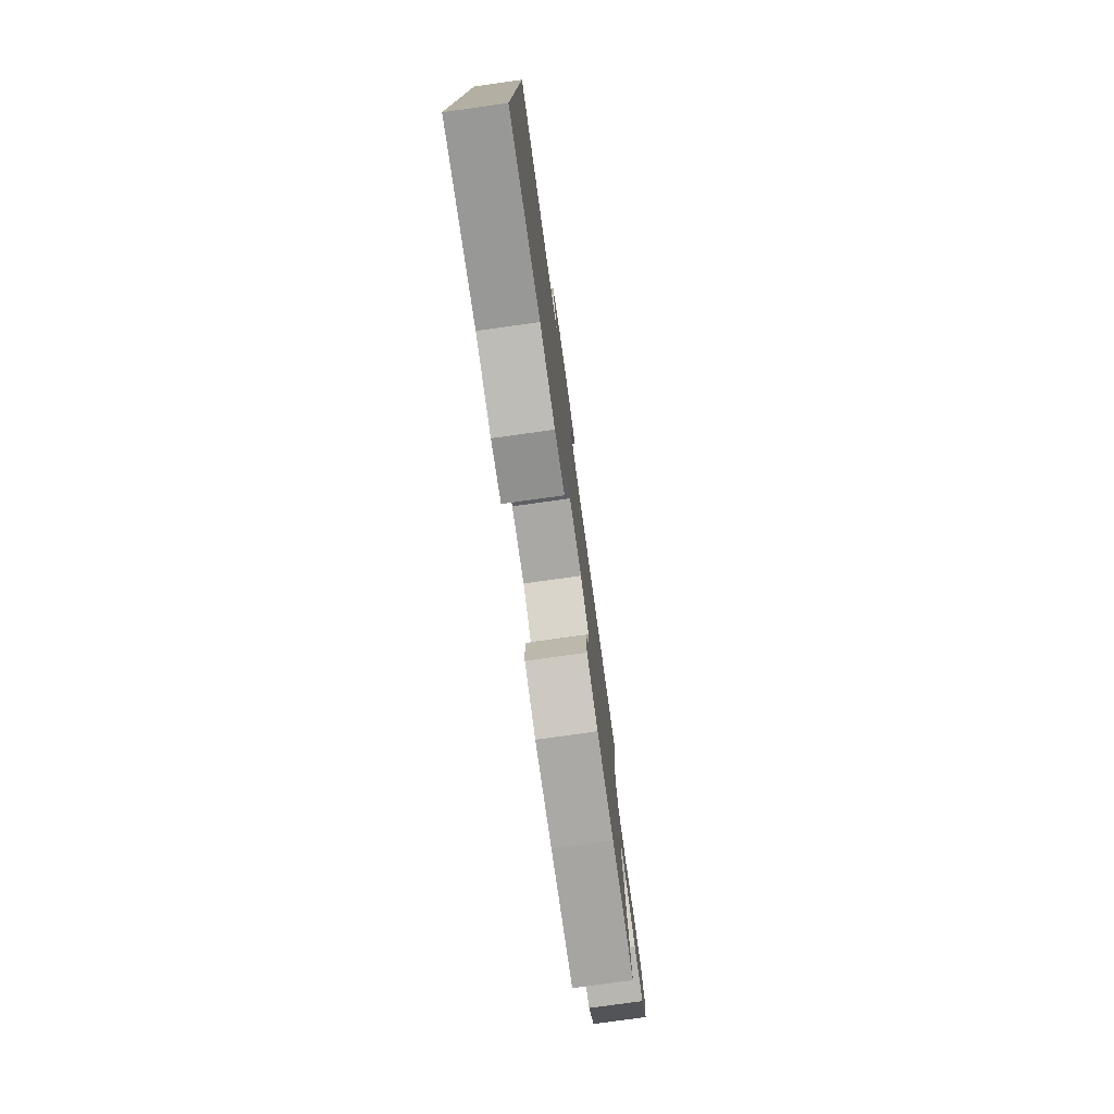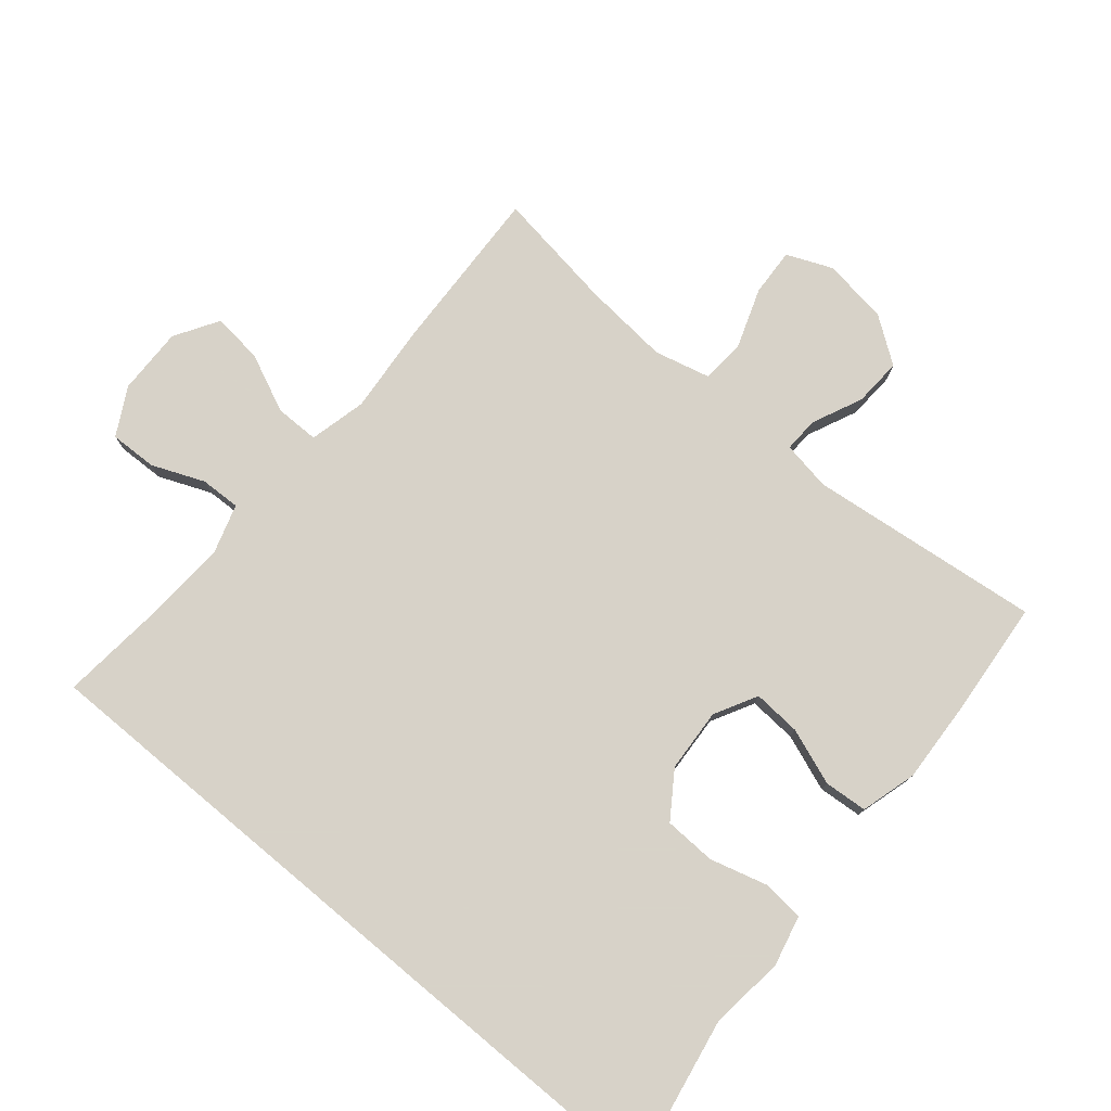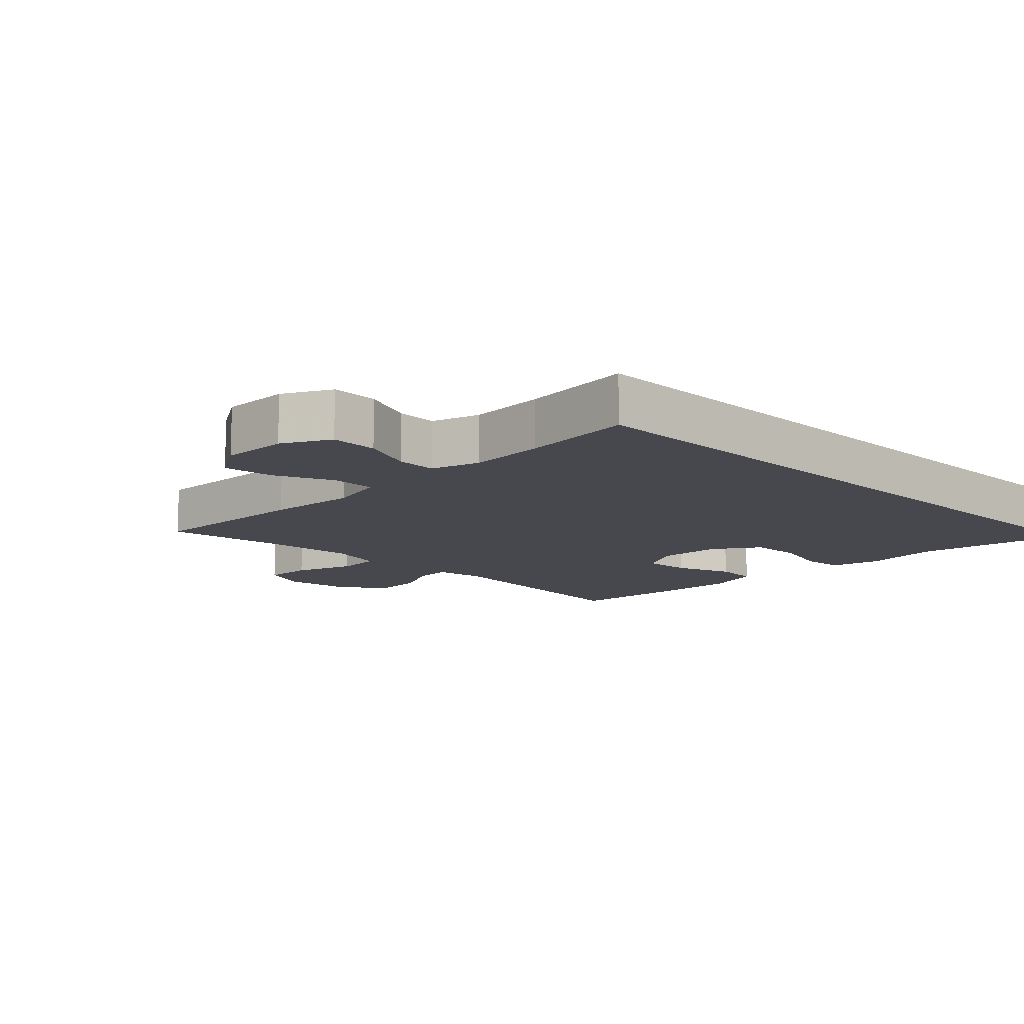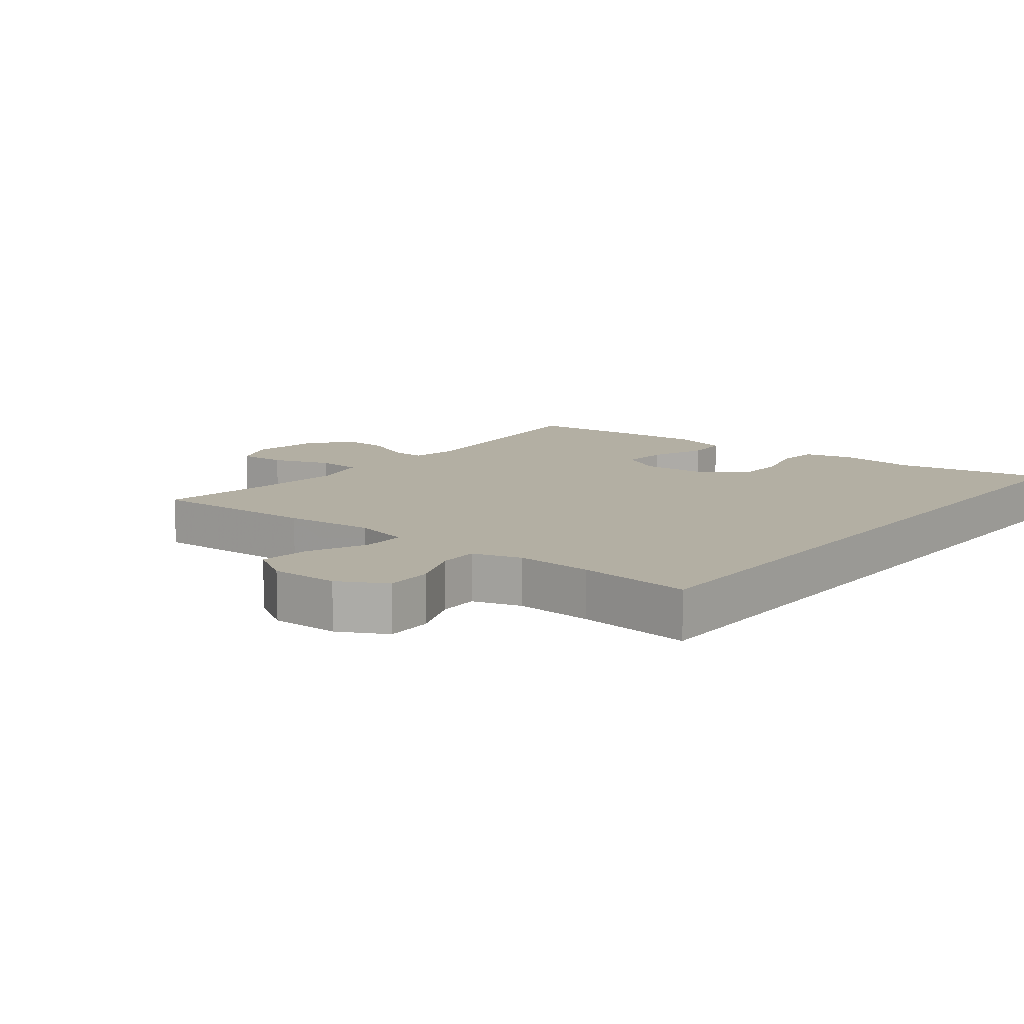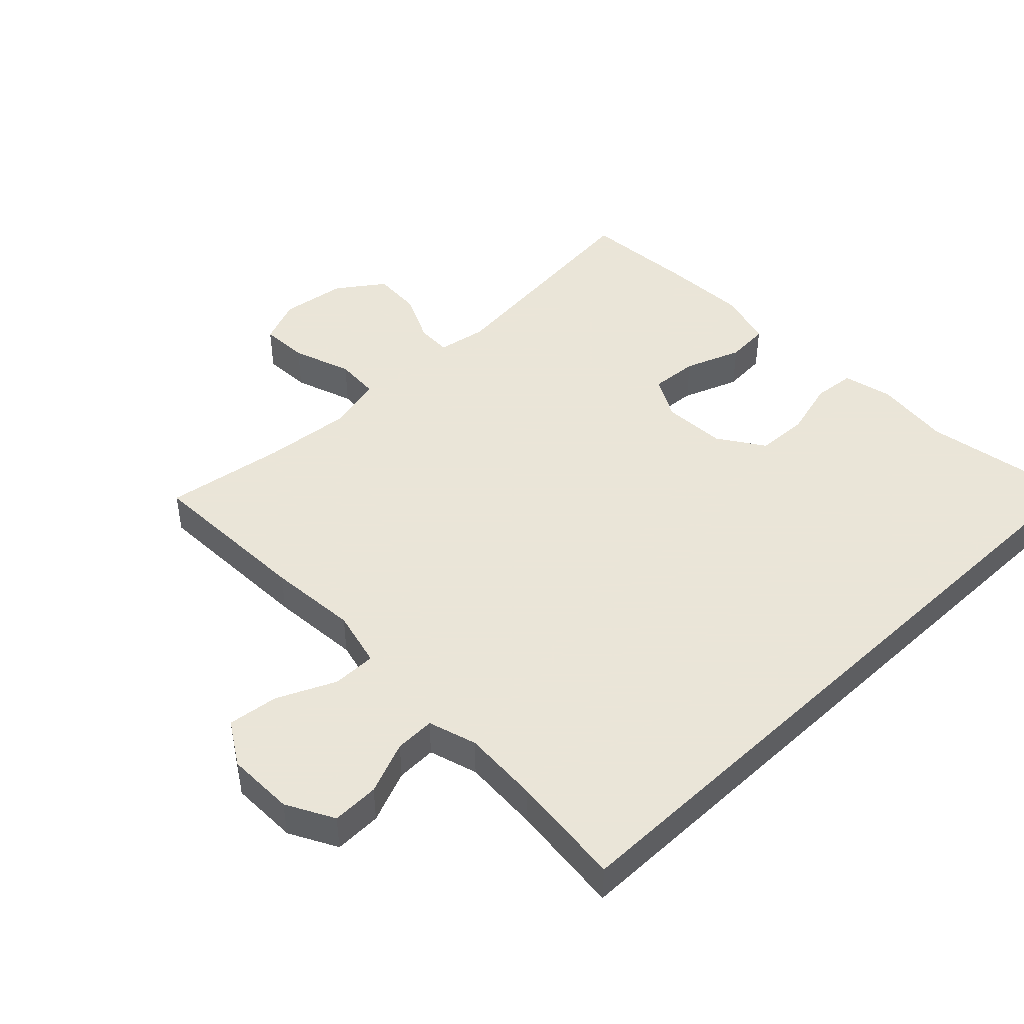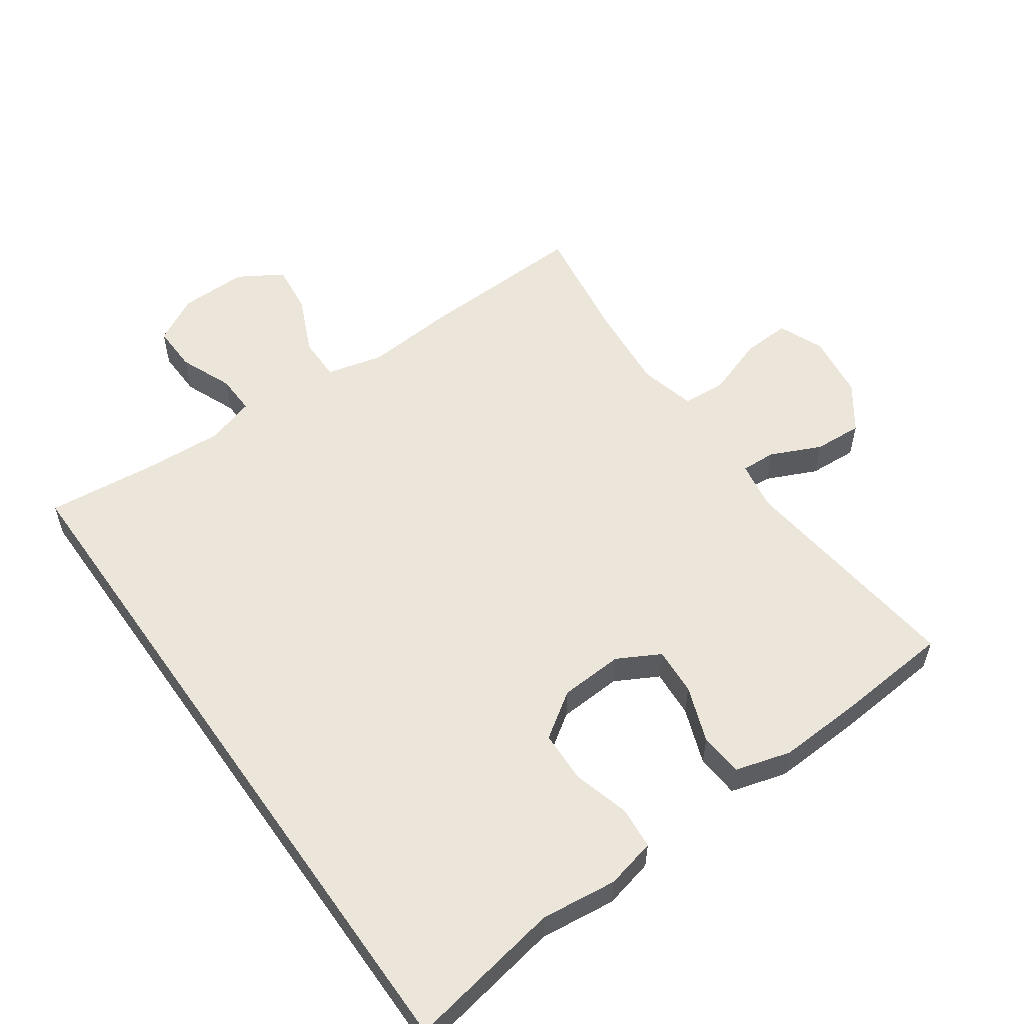
<metadata>
{"format":"obj","ext":"obj","renderer":"f3d","projection":"perspective","resolution":1024,"background":"white","views":[{"elev":-78.5,"azim":97.9,"up":"+Z"},{"elev":77.3,"azim":129.9,"up":"+Y"},{"elev":-11.7,"azim":45.3,"up":"+Y"},{"elev":11.1,"azim":38.5,"up":"+Y"},{"elev":45.5,"azim":46.2,"up":"+Y"},{"elev":55.6,"azim":144.9,"up":"+Y"}]}
</metadata>
<code>
v 0.5 0.07 0.518
v 0.5 0.07 -0.569
v 0.264 0.07 -0.526
v 0.148 0.07 -0.539
v 0.072 0.07 -0.521
v 0.066 0.07 -0.457
v 0.09 0.07 -0.37
v 0.087 0.07 -0.291
v 0.018 0.07 -0.244
v -0.079 0.07 -0.238
v -0.144 0.07 -0.273
v -0.139 0.07 -0.346
v -0.107 0.07 -0.432
v -0.112 0.07 -0.498
v -0.197 0.07 -0.522
v -0.327 0.07 -0.515
v -0.5 0.07 -0.5
v -0.46 0.07 -0.144
v -0.473 0.07 -0.069
v -0.526 0.07 -0.071
v -0.603 0.07 -0.106
v -0.677 0.07 -0.11
v -0.727 0.07 -0.04
v -0.741 0.07 0.06
v -0.712 0.07 0.129
v -0.639 0.07 0.125
v -0.549 0.07 0.093
v -0.481 0.07 0.097
v -0.46 0.07 0.183
v -0.472 0.07 0.315
v -0.5 0.07 0.5
v -0.243 0.07 0.489
v -0.106 0.07 0.477
v -0.019 0.07 0.498
v -0.019 0.07 0.565
v -0.059 0.07 0.654
v -0.068 0.07 0.731
v -0.001 0.07 0.772
v 0.102 0.07 0.77
v 0.174 0.07 0.731
v 0.172 0.07 0.659
v 0.139 0.07 0.579
v 0.137 0.07 0.518
v 0.211 0.07 0.495
v 0.328 0.07 0.501
v 0.5 0 0.518
v 0.5 0 -0.569
v 0.264 0 -0.526
v 0.148 0 -0.539
v 0.072 0 -0.521
v 0.066 0 -0.457
v 0.09 0 -0.37
v 0.087 0 -0.291
v 0.018 0 -0.244
v -0.079 0 -0.238
v -0.144 0 -0.273
v -0.139 0 -0.346
v -0.107 0 -0.432
v -0.112 0 -0.498
v -0.197 0 -0.522
v -0.327 0 -0.515
v -0.5 0 -0.5
v -0.46 0 -0.144
v -0.473 0 -0.069
v -0.526 0 -0.071
v -0.603 0 -0.106
v -0.677 0 -0.11
v -0.727 0 -0.04
v -0.741 0 0.06
v -0.712 0 0.129
v -0.639 0 0.125
v -0.549 0 0.093
v -0.481 0 0.097
v -0.46 0 0.183
v -0.472 0 0.315
v -0.5 0 0.5
v -0.243 0 0.489
v -0.106 0 0.477
v -0.019 0 0.498
v -0.019 0 0.565
v -0.059 0 0.654
v -0.068 0 0.731
v -0.001 0 0.772
v 0.102 0 0.77
v 0.174 0 0.731
v 0.172 0 0.659
v 0.139 0 0.579
v 0.137 0 0.518
v 0.211 0 0.495
v 0.328 0 0.501
f 39 40 41 42
f 39 42 43
f 38 39 43
f 35 36 37 38
f 34 35 38 43
f 33 34 43 44
f 30 31 32 33
f 29 30 33 44
f 24 25 26 27
f 24 27 28
f 23 24 28
f 20 21 22 23
f 19 20 23 28
f 18 19 28 29
f 16 17 18
f 12 13 14 15
f 11 12 15 16
f 4 5 6 7
f 3 4 7 8
f 45 1 2 3
f 45 3 8
f 44 45 8 9
f 29 44 9 10
f 11 16 18 29
f 10 11 29
f 87 86 85 84
f 88 87 84
f 88 84 83
f 83 82 81 80
f 88 83 80 79
f 89 88 79 78
f 78 77 76 75
f 89 78 75 74
f 72 71 70 69
f 73 72 69
f 73 69 68
f 68 67 66 65
f 73 68 65 64
f 74 73 64 63
f 63 62 61
f 60 59 58 57
f 61 60 57 56
f 52 51 50 49
f 53 52 49 48
f 48 47 46 90
f 53 48 90
f 54 53 90 89
f 55 54 89 74
f 74 63 61 56
f 74 56 55
f 1 46 47 2
f 2 47 48 3
f 3 48 49 4
f 4 49 50 5
f 5 50 51 6
f 6 51 52 7
f 7 52 53 8
f 8 53 54 9
f 9 54 55 10
f 10 55 56 11
f 11 56 57 12
f 12 57 58 13
f 13 58 59 14
f 14 59 60 15
f 15 60 61 16
f 16 61 62 17
f 17 62 63 18
f 18 63 64 19
f 19 64 65 20
f 20 65 66 21
f 21 66 67 22
f 22 67 68 23
f 23 68 69 24
f 24 69 70 25
f 25 70 71 26
f 26 71 72 27
f 27 72 73 28
f 28 73 74 29
f 29 74 75 30
f 30 75 76 31
f 31 76 77 32
f 32 77 78 33
f 33 78 79 34
f 34 79 80 35
f 35 80 81 36
f 36 81 82 37
f 37 82 83 38
f 38 83 84 39
f 39 84 85 40
f 40 85 86 41
f 41 86 87 42
f 42 87 88 43
f 43 88 89 44
f 44 89 90 45
f 45 90 46 1

</code>
